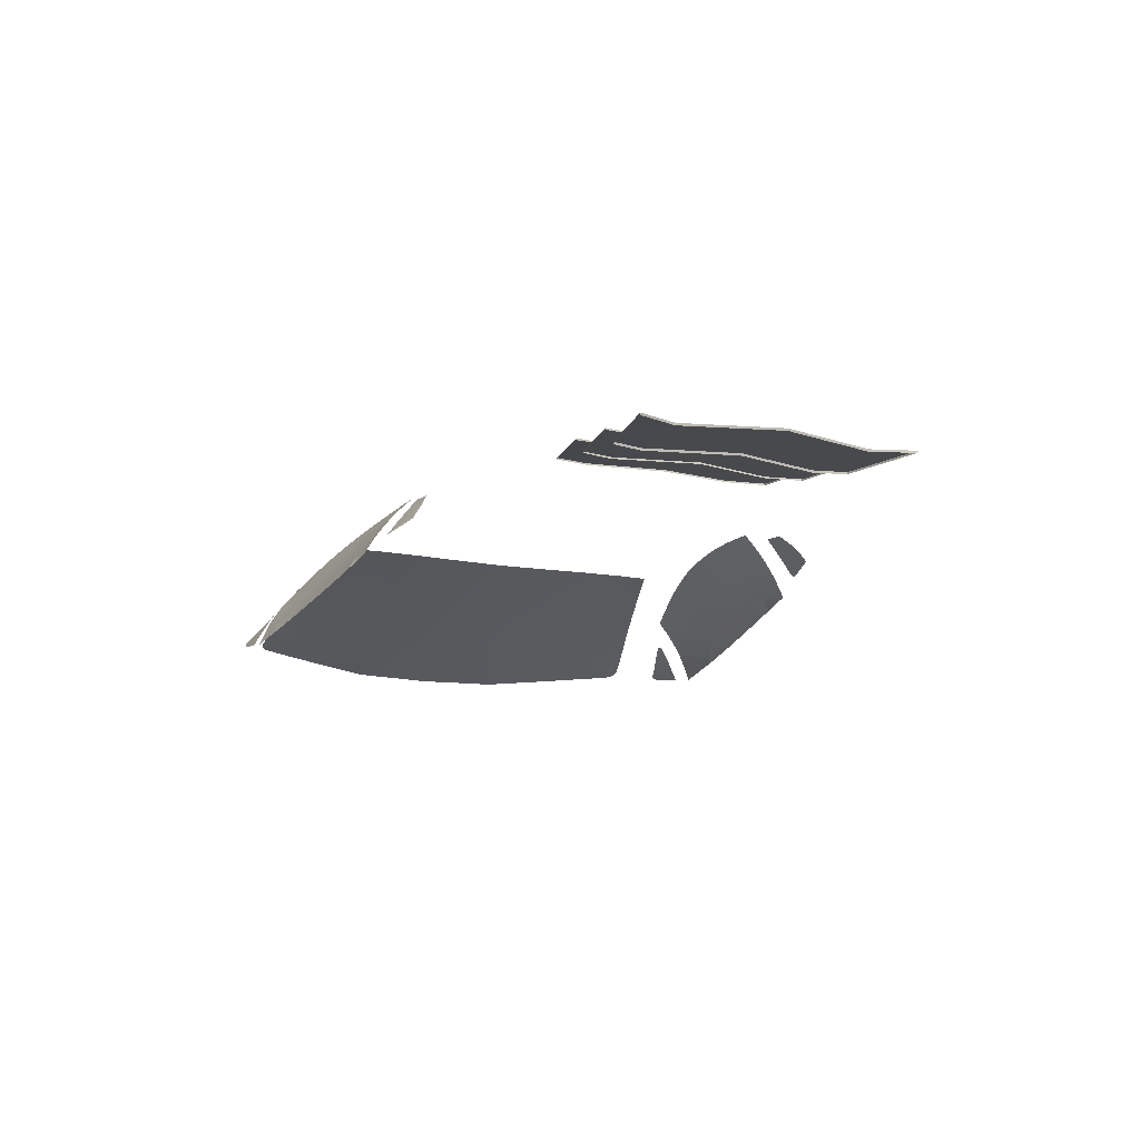
<metadata>
{"format":"obj","ext":"obj","renderer":"f3d","projection":"perspective","resolution":1024,"background":"white","views":[{"elev":-14.0,"azim":67.0,"up":"+Y"}]}
</metadata>
<code>
o Vidrios_3_Mesh10_032Group2_032Group1_032Lamborghini_Aventador1_032Mod.005
v -1.016 1.056 -0.9057
v -0.9938 1.042 -0.9173
v -1.042 1.045 -0.9134
v -1.011 1.057 -0.9051
v -0.9943 1.046 -0.9147
v -1.006 1.057 -0.9057
v -0.9966 1.05 -0.911
v -1.001 1.054 -0.9076
v -0.9946 1.037 -0.9212
v -0.9989 1.005 -0.9406
v -1.104 1.017 -0.9335
v -1.165 0.9893 -0.9553
v -1.003 0.9715 -0.9588
v -1.144 0.9383 -0.9831
v -1.011 0.9141 -0.9902
v -1.213 0.9678 -0.9695
v -1.216 0.9533 -0.9782
v -1.219 0.9547 -0.9775
v -1.216 0.9658 -0.9709
v -1.22 0.9573 -0.9761
v -1.219 0.9633 -0.9725
v -1.22 0.9605 -0.9742
v -1.165 0.9893 0.9153
v -1.213 0.9678 0.9295
v -1.12 0.9333 0.9442
v -1.216 0.9533 0.9382
v -1.219 0.9547 0.9375
v -1.216 0.9658 0.9309
v -1.22 0.9573 0.9361
v -1.219 0.9633 0.9325
v -1.22 0.9605 0.9343
v -1.005 0.9629 0.925
v -0.9989 1.005 0.9006
v -1.104 1.017 0.8935
v -1.042 1.045 0.8734
v -0.9946 1.037 0.8812
v -0.9938 1.042 0.8773
v -1.016 1.056 0.8657
v -1.011 1.057 0.8651
v -0.9943 1.046 0.8747
v -1.006 1.057 0.8657
v -0.9966 1.05 0.871
v -1.001 1.054 0.8676
v -1.011 0.9141 0.9503
f 1 2 3
f 4 2 1
f 4 5 2
f 6 5 4
f 6 7 5
f 8 7 6
f 3 2 9
f 10 3 9
f 10 11 3
f 10 12 11
f 13 12 10
f 13 14 12
f 15 14 13
f 14 16 12
f 17 16 14
f 18 16 17
f 19 16 18
f 20 19 18
f 20 21 19
f 22 21 20
f 23 24 25
f 25 24 26
f 26 24 27
f 27 24 28
f 27 28 29
f 29 28 30
f 29 30 31
f 32 23 25
f 33 23 32
f 33 34 23
f 33 35 34
f 36 35 33
f 37 35 36
f 37 38 35
f 37 39 38
f 40 39 37
f 40 41 39
f 42 41 40
f 43 41 42
f 32 25 44
o Vidrios_2_Mesh10_032Group2_032Group1_032Lamborghini_Aventador1_032Mod.001
v 0.329 1.212 0.7042
v 0.3283 1.208 0.7075
v 0.3312 1.215 0.7013
v 0.3935 1.201 0.7052
v 0.3276 1.177 0.7329
v 0.3971 1.177 0.7237
v 0.4021 1.145 0.7499
v 0.326 1.134 0.7661
v 0.4025 1.143 0.7517
v 0.4096 1.094 0.7842
v 0.3254 1.092 0.7969
v 0.38 1.08 0.799
v 0.4894 1.095 0.7733
v 0.4971 1.105 0.7648
v 0.4977 1.102 0.7668
v 0.494 1.096 0.7716
v 0.4967 1.099 0.7693
v 0.4944 1.112 0.7609
v 0.4824 1.144 0.7393
v 0.4758 1.154 0.733
v 0.4535 1.178 0.7163
v 0.4364 1.197 0.704
v 0.3924 1.208 0.6996
v 0.3386 1.217 0.6987
v 0.3345 1.217 0.6994
v 0.3921 1.211 0.6978
v 0.3449 1.075 0.8073
v 0.3258 1.085 0.8027
v 0.3281 1.08 0.8066
v 0.3347 1.075 0.8086
v 0.4295 1.204 0.6991
v 0.4237 1.207 0.6977
v 0.4096 1.094 -0.8242
v 0.4971 1.105 -0.8048
v 0.4894 1.095 -0.8133
v 0.4944 1.112 -0.8009
v 0.4824 1.144 -0.7793
v 0.4025 1.143 -0.7916
v 0.4758 1.154 -0.773
v 0.4021 1.145 -0.7899
v 0.4535 1.178 -0.7563
v 0.3971 1.177 -0.7637
v 0.4364 1.197 -0.744
v 0.3935 1.201 -0.7451
v 0.4295 1.204 -0.7391
v 0.3924 1.208 -0.7396
v 0.3312 1.215 -0.7413
v 0.3386 1.217 -0.7387
v 0.3345 1.217 -0.7394
v 0.3921 1.211 -0.7378
v 0.4237 1.207 -0.7377
v 0.4271 1.206 -0.738
v 0.3283 1.208 -0.7475
v 0.329 1.212 -0.7442
v 0.3276 1.177 -0.7729
v 0.326 1.134 -0.8061
v 0.3254 1.092 -0.8369
v 0.38 1.08 -0.839
v 0.3449 1.075 -0.8473
v 0.3258 1.085 -0.8427
v 0.3281 1.08 -0.8466
v 0.3347 1.075 -0.8486
v 0.4977 1.102 -0.8068
v 0.494 1.096 -0.8116
v 0.4967 1.099 -0.8093
f 45 46 47
f 47 46 48
f 49 48 46
f 49 50 48
f 49 51 50
f 52 51 49
f 52 53 51
f 52 54 53
f 55 54 52
f 56 54 55
f 57 54 56
f 54 57 58
f 58 57 59
f 60 59 57
f 61 59 60
f 62 54 58
f 63 54 62
f 63 53 54
f 64 53 63
f 64 51 53
f 65 51 64
f 65 50 51
f 66 50 65
f 66 48 50
f 47 48 67
f 68 47 67
f 69 47 68
f 68 67 70
f 56 55 71
f 71 55 72
f 71 72 73
f 71 73 74
f 75 48 66
f 67 48 75
f 70 67 76
f 76 67 75
f 77 78 79
f 77 80 78
f 77 81 80
f 82 81 77
f 82 83 81
f 84 83 82
f 84 85 83
f 86 85 84
f 86 87 85
f 88 87 86
f 88 89 87
f 88 90 89
f 91 90 88
f 91 92 90
f 93 92 91
f 94 90 92
f 95 90 94
f 95 89 90
f 96 89 95
f 97 91 88
f 98 91 97
f 97 88 99
f 99 88 86
f 99 86 84
f 99 84 100
f 100 84 82
f 100 82 77
f 100 77 101
f 102 101 77
f 103 101 102
f 103 104 101
f 103 105 104
f 106 105 103
f 102 77 79
f 79 78 107
f 79 107 108
f 108 107 109
o Vidrios.001_Mesh88_032glass1_032Group1_032Lamborghini_Aventador1_032Mod.000
v -1.333 1.041 -0.6917
v -1.2 1.104 -0.4791
v -1.161 1.103 -0.656
v -1.381 1.04 -0.5118
v -1.493 0.9874 -0.674
v -1.416 1 -0.7939
v -1.393 1.005 -0.8194
v -1.366 1.013 -0.8277
v -1.296 1.04 -0.8182
v -1.202 1.075 -0.8151
v -1.117 1.107 -0.7907
v -1.001 1.159 -0.6228
v -1.04 1.159 -0.4503
v -0.8845 1.211 -0.4218
v -1.067 1.157 -0.2923
v -0.9064 1.21 -0.2657
v -0.922 1.208 -0.1356
v -0.7771 1.255 -0.1266
v -0.7837 1.254 -0.02026
v -0.7004 1.281 -0.02026
v -0.7771 1.255 0.08607
v -0.695 1.281 0.08099
v -0.7642 1.256 0.2049
v -0.687 1.28 0.1933
v -0.6705 1.279 0.3421
v -0.7448 1.256 0.3557
v -0.9064 1.21 0.2252
v -0.922 1.208 0.09503
v -0.9277 1.207 -0.02026
v -1.086 1.154 -0.1457
v -1.228 1.103 -0.3184
v -1.418 1.039 -0.3491
v -1.571 0.9727 -0.546
v -1.51 0.9809 -0.6794
v -1.458 0.987 -0.7859
v -1.433 0.9899 -0.8325
v -1.419 0.9924 -0.8478
v -1.405 0.996 -0.8558
v -1.39 1.001 -0.8602
v -1.369 1.009 -0.8596
v -1.291 1.041 -0.8395
v -1.625 0.9653 -0.4227
v -1.652 0.9635 -0.3306
v -1.66 0.9605 -0.3416
v -1.663 0.9601 -0.3328
v -1.664 0.9599 -0.3243
v -1.669 0.9575 -0.1818
v -1.444 1.035 -0.1678
v -1.248 1.1 -0.1557
v -1.257 1.099 -0.02026
v -1.453 1.033 -0.02026
v -1.444 1.035 0.1273
v -1.248 1.1 0.1152
v -1.418 1.039 0.3086
v -1.228 1.103 0.2778
v -1.381 1.04 0.4712
v -1.2 1.104 0.4386
v -1.333 1.041 0.6512
v -1.161 1.103 0.6155
v -1.202 1.075 0.7745
v -1.296 1.04 0.7776
v -1.291 1.041 0.799
v -1.369 1.009 0.8191
v -1.366 1.013 0.7872
v -1.39 1.001 0.8197
v -1.405 0.996 0.8153
v -1.393 1.005 0.7789
v -1.419 0.9924 0.8073
v -1.433 0.9899 0.7919
v -1.416 1 0.7534
v -1.493 0.9874 0.6335
v -1.571 0.9727 0.5055
v -1.625 0.9653 0.3822
v -1.652 0.9635 0.2901
v -1.669 0.9575 0.1413
v -1.677 0.9544 -0.02026
v -1.664 0.9599 0.2838
v -1.663 0.9601 0.2923
v -1.66 0.9605 0.301
v -1.51 0.9809 0.6389
v -1.458 0.987 0.7454
v -1.117 1.107 0.7502
v -1.001 1.159 0.5823
v -1.025 1.14 0.7244
v -0.9392 1.169 0.7008
v -0.8546 1.208 0.552
v -0.8845 1.211 0.3813
v -1.04 1.159 0.4098
v -1.067 1.157 0.2518
v -1.086 1.154 0.1052
v -1.094 1.153 -0.02026
v -0.7164 1.251 0.5237
v -0.8358 1.202 0.6726
v -0.7506 1.229 0.6498
v -0.6634 1.254 0.6264
v -0.6247 1.267 0.6076
v -0.6309 1.264 0.6177
v -0.6255 1.266 0.6141
v -0.6437 1.273 0.509
v -0.695 1.281 -0.1215
v -0.7642 1.256 -0.2455
v -0.687 1.28 -0.2338
v -0.6705 1.279 -0.3826
v -0.7448 1.256 -0.3962
v -0.6437 1.273 -0.5495
v -0.7164 1.251 -0.5642
v -0.6247 1.267 -0.6481
v -0.6634 1.254 -0.6669
v -0.7506 1.229 -0.6903
v -0.8358 1.202 -0.7131
v -0.8546 1.208 -0.5925
v -0.9392 1.169 -0.7413
v -1.025 1.14 -0.7649
v -0.6309 1.264 -0.6582
v -0.6255 1.266 -0.6547
v 1.75 1.133 -0.5098
v 1.413 1.147 -0.4486
v 1.752 1.141 -0.5117
v 1.415 1.155 -0.4505
v 1.407 1.156 -0.4238
v 1.405 1.148 -0.4222
v 1.405 1.148 0.3811
v 1.413 1.147 0.4075
v 1.407 1.156 0.3828
v 1.415 1.155 0.4095
v 1.752 1.141 0.4707
v 1.75 1.133 0.4687
v 1.726 1.143 0.4079
v 1.724 1.135 0.4063
v 1.726 1.143 -0.4489
v 1.724 1.135 -0.4474
v 1.382 1.158 -0.3357
v 1.38 1.15 -0.3347
v 1.473 1.152 -0.02052
v 1.471 1.144 -0.02052
v 1.38 1.15 0.2936
v 1.382 1.158 0.2946
v 1.692 1.145 0.3229
v 1.689 1.137 0.3219
v 1.779 1.137 -0.02052
v 1.781 1.145 -0.02052
v 1.692 1.145 -0.3639
v 1.689 1.137 -0.3629
v 1.152 1.236 -0.4659
v 0.8879 1.25 -0.4255
v 1.152 1.242 -0.4662
v 0.8881 1.255 -0.4258
v 0.8767 1.252 -0.3961
v 0.8769 1.257 -0.3963
v 1.136 1.246 -0.4071
v 1.136 1.24 -0.4069
v 0.8881 1.255 0.3847
v 1.136 1.246 0.366
v 0.8769 1.257 0.3553
v 1.152 1.242 0.4251
v 1.136 1.24 0.3658
v 1.152 1.236 0.4249
v 0.8879 1.25 0.3845
v 0.8767 1.252 0.3551
v 0.8373 1.26 -0.2921
v 0.8375 1.265 -0.2922
v 0.9085 1.253 -0.02052
v 0.9083 1.247 -0.02052
v 0.8373 1.26 0.2511
v 0.8375 1.265 0.2512
v 1.109 1.253 0.2675
v 1.192 1.245 -0.02052
v 1.109 1.253 -0.3085
v 1.109 1.248 -0.3084
v 1.191 1.24 -0.02052
v 1.109 1.248 0.2674
v 1.431 1.186 -0.4816
v 1.137 1.199 -0.435
v 1.431 1.192 -0.4819
v 1.137 1.205 -0.4353
v 1.127 1.206 -0.4037
v 1.127 1.201 -0.4035
v 1.416 1.195 -0.4244
v 1.416 1.189 -0.4242
v 1.137 1.205 0.3943
v 1.416 1.195 0.3834
v 1.127 1.206 0.3627
v 1.431 1.192 0.4408
v 1.416 1.189 0.3831
v 1.431 1.186 0.4405
v 1.137 1.199 0.394
v 1.127 1.201 0.3624
v 1.097 1.205 -0.3114
v 1.097 1.211 -0.3116
v 1.18 1.204 -0.02052
v 1.18 1.198 -0.02052
v 1.097 1.205 0.2704
v 1.097 1.211 0.2706
v 1.392 1.199 0.2907
v 1.486 1.196 -0.02052
v 1.392 1.199 -0.3317
v 1.392 1.194 -0.3316
v 1.486 1.191 -0.02052
v 1.392 1.194 0.2905
f 110 111 112
f 110 113 111
f 113 110 114
f 114 110 115
f 115 110 116
f 116 110 117
f 110 118 117
f 118 110 119
f 119 110 112
f 119 112 120
f 120 112 121
f 122 121 112
f 122 123 121
f 124 123 122
f 124 125 123
f 126 125 124
f 126 127 125
f 128 127 126
f 128 129 127
f 130 129 128
f 130 131 129
f 132 131 130
f 132 133 131
f 134 133 132
f 132 135 134
f 132 136 135
f 130 136 132
f 130 137 136
f 128 137 130
f 128 138 137
f 126 138 128
f 126 139 138
f 124 139 126
f 124 140 139
f 111 140 124
f 111 113 140
f 113 141 140
f 113 142 141
f 114 142 113
f 114 143 142
f 114 144 143
f 115 144 114
f 115 145 144
f 116 145 115
f 116 146 145
f 116 147 146
f 117 147 116
f 117 148 147
f 117 149 148
f 117 118 149
f 118 150 149
f 119 150 118
f 142 151 141
f 141 151 152
f 151 153 152
f 152 153 154
f 152 154 155
f 152 155 156
f 157 152 156
f 141 152 157
f 157 158 141
f 157 159 158
f 160 159 157
f 161 159 160
f 161 162 159
f 163 162 161
f 163 164 162
f 165 164 163
f 165 166 164
f 167 166 165
f 167 168 166
f 167 169 168
f 170 169 167
f 170 171 169
f 170 172 171
f 173 172 170
f 173 174 172
f 173 175 174
f 176 175 173
f 176 177 175
f 176 178 177
f 176 179 178
f 167 179 176
f 167 180 179
f 165 180 167
f 165 181 180
f 163 181 165
f 163 182 181
f 163 183 182
f 161 183 163
f 161 184 183
f 160 184 161
f 160 185 184
f 160 156 185
f 157 156 160
f 184 186 183
f 183 186 187
f 183 187 188
f 183 188 182
f 181 189 180
f 180 189 190
f 180 190 179
f 179 190 178
f 173 167 176
f 170 167 173
f 169 191 168
f 168 191 192
f 193 192 191
f 194 192 193
f 195 192 194
f 196 192 195
f 196 197 192
f 198 197 196
f 166 197 198
f 166 168 197
f 168 192 197
f 166 198 164
f 164 198 199
f 137 199 198
f 138 199 137
f 138 200 199
f 139 200 138
f 139 158 200
f 140 158 139
f 140 141 158
f 159 200 158
f 162 200 159
f 162 199 200
f 164 199 162
f 137 198 136
f 136 198 196
f 136 196 135
f 135 196 201
f 201 196 195
f 195 202 201
f 195 194 202
f 201 202 203
f 201 203 204
f 201 204 205
f 205 204 206
f 205 206 207
f 208 201 205
f 135 201 208
f 134 135 208
f 111 124 122
f 122 112 111
f 209 127 129
f 209 210 127
f 211 210 209
f 212 210 211
f 212 213 210
f 214 213 212
f 214 215 213
f 216 215 214
f 217 215 216
f 218 215 217
f 219 215 218
f 219 220 215
f 221 220 219
f 221 121 220
f 222 121 221
f 120 121 222
f 123 220 121
f 123 215 220
f 123 213 215
f 125 213 123
f 125 210 213
f 127 210 125
f 217 216 223
f 223 216 224
f 225 226 227
f 227 226 228
f 226 229 228
f 230 229 226
f 231 232 233
f 233 232 234
f 234 232 235
f 235 232 236
f 235 236 237
f 237 236 238
f 225 239 240
f 227 239 225
f 227 228 239
f 239 228 229
f 234 237 233
f 235 237 234
f 229 230 241
f 241 230 242
f 241 242 243
f 243 242 244
f 243 244 245
f 243 245 246
f 246 245 231
f 246 231 233
f 237 238 247
f 247 238 248
f 247 248 249
f 247 249 250
f 250 249 251
f 251 249 252
f 251 252 240
f 251 240 239
f 239 229 251
f 251 229 241
f 251 241 243
f 251 243 250
f 250 243 247
f 247 243 246
f 247 246 233
f 247 233 237
f 253 254 255
f 255 254 256
f 254 257 256
f 256 257 258
f 259 256 258
f 255 256 259
f 255 259 253
f 253 259 260
f 261 262 263
f 264 262 261
f 264 265 262
f 266 265 264
f 264 267 266
f 261 267 264
f 261 268 267
f 263 268 261
f 269 258 257
f 269 270 258
f 269 271 270
f 272 271 269
f 273 271 272
f 273 274 271
f 268 274 273
f 263 274 268
f 275 274 263
f 275 271 274
f 276 271 275
f 277 271 276
f 277 270 271
f 277 258 270
f 259 258 277
f 260 259 278
f 278 259 277
f 278 277 279
f 279 277 276
f 279 276 275
f 279 275 280
f 280 275 262
f 275 263 262
f 280 262 265
f 281 282 283
f 283 282 284
f 282 285 284
f 286 285 282
f 287 284 285
f 283 284 287
f 283 287 281
f 281 287 288
f 289 290 291
f 292 290 289
f 292 293 290
f 294 293 292
f 292 295 294
f 289 295 292
f 291 295 289
f 296 295 291
f 297 285 286
f 297 298 285
f 297 299 298
f 300 299 297
f 301 299 300
f 301 302 299
f 296 302 301
f 291 302 296
f 303 302 291
f 303 299 302
f 304 299 303
f 305 299 304
f 305 298 299
f 305 285 298
f 287 285 305
f 288 287 306
f 306 287 305
f 306 305 307
f 307 305 304
f 307 304 303
f 307 303 308
f 308 303 290
f 303 291 290
f 308 290 293
o Vidrios_Mesh88_032glass1_032Group1_032Lamborghini_Aventador1_032Model
v -0.1067 1.05 0.8432
v -0.2352 0.9728 0.8905
v -0.1042 0.9912 0.8765
v 0.0275 1.011 0.8631
v 0.02772 1.011 0.8631
v 0.02769 1.011 0.8631
v 0.03382 1.068 0.831
v 0.1574 1.031 0.8506
v 0.1701 1.033 0.8494
v 0.1669 1.086 0.8172
v 0.1773 1.063 0.8312
v 0.181 1.093 0.8142
v 0.1633 1.142 0.7785
v 0.1845 1.121 0.7947
v 0.1879 1.149 0.7746
v 0.1594 1.196 0.7346
v 0.1913 1.178 0.7522
v 0.1946 1.206 0.7271
v 0.1539 1.265 0.6685
v 0.198 1.235 0.6981
v 0.2015 1.262 0.6693
v 0.04784 1.184 0.7469
v 0.05898 1.269 0.6688
v -0.1141 1.167 0.7618
v -0.04097 1.271 0.672
v -0.1282 1.269 0.6775
v -0.2566 1.152 0.776
v -0.2116 1.265 0.6839
v -0.3073 1.258 0.695
v -0.4004 1.138 0.791
v -0.3957 1.248 0.7076
v -0.5385 1.124 0.8065
v -0.4802 1.235 0.7219
v -0.5496 1.222 0.7348
v -0.6669 1.112 0.8211
v -0.6227 1.206 0.75
v -0.7086 1.184 0.7684
v -0.7864 1.162 0.7858
v -0.7895 1.099 0.8348
v -0.8718 1.136 0.8056
v -0.8718 1.136 0.8056
v -0.8759 1.102 0.8354
v -0.5044 0.9376 0.9188
v -0.4055 0.9497 0.9087
v -0.5412 0.9942 0.8885
v -0.6632 0.9192 0.9346
v -0.5446 0.9327 0.9229
v -0.6641 0.9796 0.9027
v -0.6634 0.9192 0.9346
v -0.797 0.965 0.9189
v -0.6634 0.9192 0.9347
v -0.8021 0.9056 0.9476
v -0.8021 0.9055 0.9476
v -0.8977 0.8961 0.9566
v -0.8944 0.9267 0.9441
v -0.8912 0.9564 0.9311
v -0.8887 0.9803 0.9193
v -0.8912 0.9565 0.9311
v -0.8883 0.9846 0.9172
v -0.794 1.036 0.8784
v -0.6663 1.049 0.8619
v -0.5398 1.062 0.8466
v -0.4038 1.011 0.8728
v -0.4022 1.077 0.8308
v -0.2541 1.031 0.8574
v -0.253 0.9703 0.8924
v -0.2564 1.094 0.816
v -0.8827 1.04 0.8841
v -0.8796 1.07 0.8625
v -0.8797 1.07 0.8625
v -0.8797 1.069 0.8625
v -0.888 0.9875 0.9156
v -0.8855 1.012 0.9018
v -0.8855 1.012 0.9017
v -0.1095 1.111 0.802
v 0.04189 1.13 0.7908
v 0.02775 1.011 0.8631
v -0.5445 0.9327 0.9229
v -0.5443 0.9327 0.9229
v 0.03382 1.068 -0.871
v 0.1574 1.031 -0.8906
v 0.02775 1.011 -0.9031
v 0.02769 1.011 -0.9031
v 0.02772 1.011 -0.9031
v 0.0275 1.011 -0.9032
v -0.1067 1.05 -0.8832
v -0.2352 0.9728 -0.9305
v -0.253 0.9703 -0.9324
v -0.5445 0.9327 -0.9629
v -0.5446 0.9327 -0.9629
v -0.5412 0.9942 -0.9285
v -0.6632 0.9192 -0.9746
v -0.6634 0.9192 -0.9747
v -0.6641 0.9796 -0.9427
v -0.6634 0.9192 -0.9747
v -0.797 0.965 -0.9589
v -0.8021 0.9056 -0.9876
v -0.8977 0.8961 -0.9966
v -0.8021 0.9055 -0.9877
v -0.8944 0.9267 -0.9841
v -0.8912 0.9564 -0.9711
v -0.8912 0.9565 -0.9711
v -0.8887 0.9803 -0.9593
v -0.8883 0.9846 -0.9572
v -0.794 1.036 -0.9184
v -0.6663 1.049 -0.9019
v -0.5398 1.062 -0.8866
v -0.5385 1.124 -0.8465
v -0.6669 1.112 -0.8611
v -0.5496 1.222 -0.7748
v -0.6227 1.206 -0.79
v -0.7086 1.184 -0.8084
v -0.7864 1.162 -0.8258
v -0.7895 1.099 -0.8748
v -0.8718 1.136 -0.8456
v -0.8718 1.136 -0.8456
v -0.8796 1.07 -0.9025
v -0.8759 1.102 -0.8754
v -0.8797 1.069 -0.9025
v -0.8797 1.07 -0.9025
v -0.8855 1.012 -0.9418
v -0.888 0.9875 -0.9556
v -0.8855 1.012 -0.9417
v -0.8827 1.04 -0.9241
v -0.4802 1.235 -0.7619
v -0.3957 1.248 -0.7476
v -0.4004 1.138 -0.831
v -0.3073 1.258 -0.735
v -0.2566 1.152 -0.816
v -0.2116 1.265 -0.7239
v -0.1282 1.269 -0.7175
v -0.1141 1.167 -0.8018
v -0.04097 1.271 -0.712
v 0.05898 1.269 -0.7088
v 0.04784 1.184 -0.7869
v 0.1539 1.265 -0.7085
v 0.1594 1.196 -0.7746
v 0.1946 1.206 -0.7671
v 0.198 1.235 -0.7381
v 0.2015 1.262 -0.7093
v 0.1913 1.178 -0.7922
v 0.1879 1.149 -0.8146
v 0.1633 1.142 -0.8185
v 0.04189 1.13 -0.8308
v -0.1095 1.111 -0.842
v 0.1669 1.086 -0.8572
v 0.181 1.093 -0.8542
v 0.1845 1.121 -0.8347
v 0.1773 1.063 -0.8712
v 0.1701 1.033 -0.8894
v -0.2564 1.094 -0.856
v -0.4022 1.077 -0.8708
v -0.2541 1.031 -0.8974
v -0.4055 0.9497 -0.9487
v -0.4038 1.011 -0.9128
v -0.1042 0.9912 -0.9165
v -0.5044 0.9376 -0.9588
v -0.5443 0.9327 -0.9629
f 309 310 311
f 312 313 314
f 315 314 313
f 316 317 315
f 317 318 315
f 319 318 317
f 319 320 318
f 320 321 318
f 322 321 320
f 322 323 321
f 323 324 321
f 323 325 324
f 325 326 324
f 324 326 327
f 326 328 327
f 327 328 329
f 324 327 330
f 327 331 330
f 330 331 332
f 331 333 332
f 332 333 334
f 332 334 335
f 335 334 336
f 336 337 335
f 335 337 338
f 337 339 338
f 338 339 340
f 339 341 340
f 340 341 342
f 340 342 343
f 343 342 344
f 345 343 344
f 346 343 345
f 343 346 347
f 347 346 348
f 347 349 350
f 351 352 353
f 353 354 355
f 356 357 353
f 358 359 356
f 359 360 361
f 362 360 358
f 362 358 363
f 358 364 363
f 358 365 366
f 367 358 368
f 368 358 356
f 368 356 369
f 369 356 353
f 353 370 369
f 371 370 353
f 370 371 372
f 372 371 373
f 373 371 352
f 352 371 353
f 374 373 352
f 309 373 374
f 375 373 309
f 372 373 375
f 335 372 375
f 338 372 335
f 340 372 338
f 370 372 340
f 370 340 369
f 369 340 343
f 343 347 369
f 369 347 368
f 347 376 368
f 377 378 379
f 350 377 347
f 380 368 381
f 368 376 382
f 375 332 335
f 383 332 375
f 383 384 332
f 315 384 383
f 315 318 384
f 318 321 384
f 321 330 384
f 321 324 330
f 384 330 332
f 315 383 309
f 309 383 375
f 309 374 310
f 314 309 312
f 309 311 312
f 315 309 314
f 315 313 385
f 385 316 315
f 347 348 349
f 353 355 386
f 386 387 353
f 387 351 353
f 353 357 354
f 356 359 357
f 359 358 360
f 362 361 360
f 358 366 364
f 358 367 365
f 376 347 379
f 347 377 379
f 367 368 380
f 368 382 381
f 388 389 390
f 391 392 393
f 394 395 396
f 397 398 399
f 399 400 401
f 402 401 403
f 402 403 404
f 403 405 404
f 406 405 407
f 408 404 406
f 404 409 410
f 404 411 412
f 413 404 412
f 402 404 413
f 414 402 413
f 399 402 414
f 414 415 399
f 414 416 415
f 417 416 414
f 417 418 416
f 419 418 417
f 419 417 420
f 420 417 421
f 422 421 417
f 423 421 422
f 422 424 423
f 422 425 426
f 427 428 425
f 429 413 430
f 431 432 413
f 413 432 422
f 413 422 414
f 414 422 417
f 418 433 416
f 416 433 434
f 416 434 435
f 435 434 436
f 435 436 437
f 437 436 438
f 438 439 437
f 437 439 440
f 439 441 440
f 440 441 442
f 440 442 443
f 443 442 444
f 443 444 445
f 444 446 445
f 444 447 446
f 448 447 444
f 445 446 449
f 445 449 450
f 451 445 450
f 443 445 451
f 452 443 451
f 440 443 452
f 440 452 453
f 453 452 388
f 452 454 388
f 452 451 454
f 454 451 455
f 455 451 456
f 451 450 456
f 454 455 457
f 458 454 457
f 388 454 458
f 394 453 388
f 459 453 394
f 459 440 453
f 437 440 459
f 459 460 437
f 459 461 460
f 394 461 459
f 396 461 394
f 462 461 396
f 462 463 461
f 399 463 462
f 399 415 463
f 460 463 415
f 461 463 460
f 416 460 415
f 435 460 416
f 437 460 435
f 388 391 394
f 388 458 389
f 390 392 388
f 464 394 393
f 394 391 393
f 394 464 395
f 399 462 465
f 465 466 399
f 466 397 399
f 399 398 400
f 402 399 401
f 403 407 405
f 406 404 405
f 404 408 409
f 404 410 411
f 422 426 424
f 425 422 427
f 422 432 427
f 431 413 429
f 413 412 430
f 388 392 391

</code>
